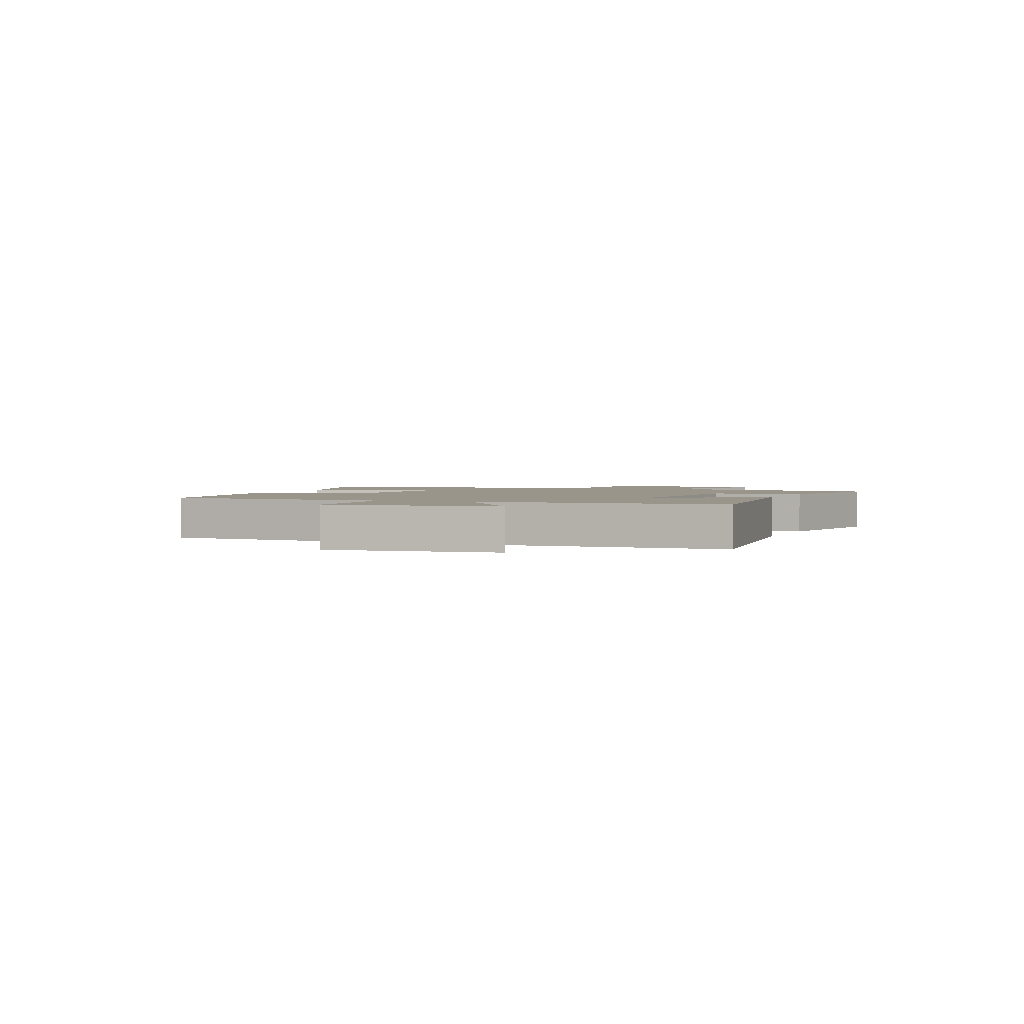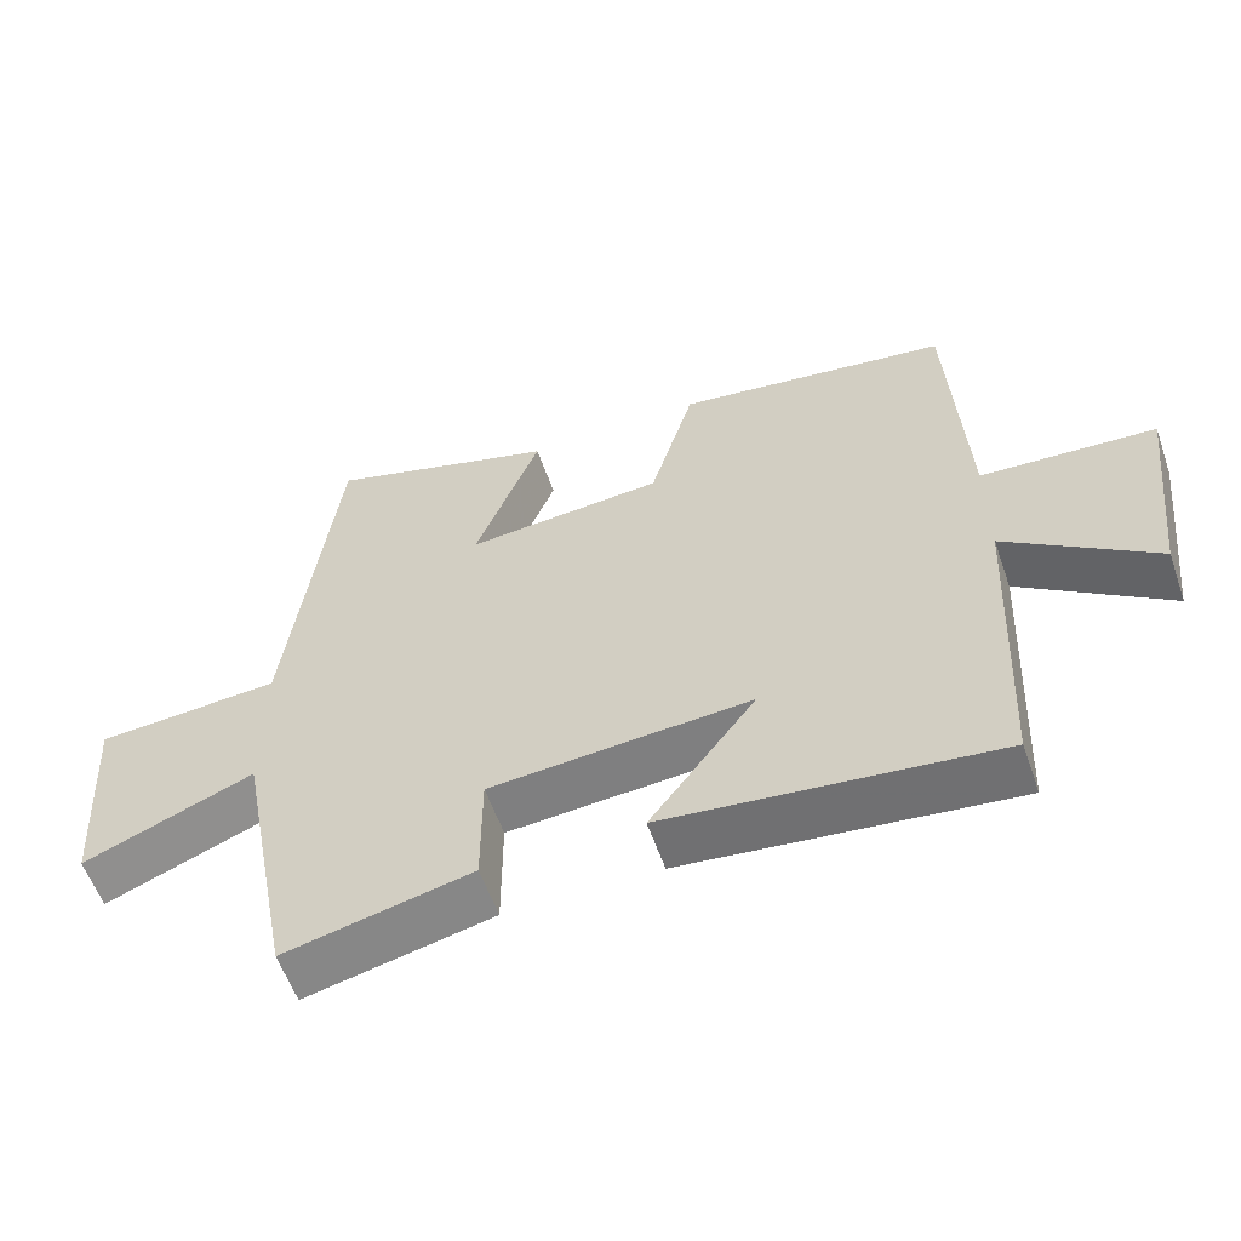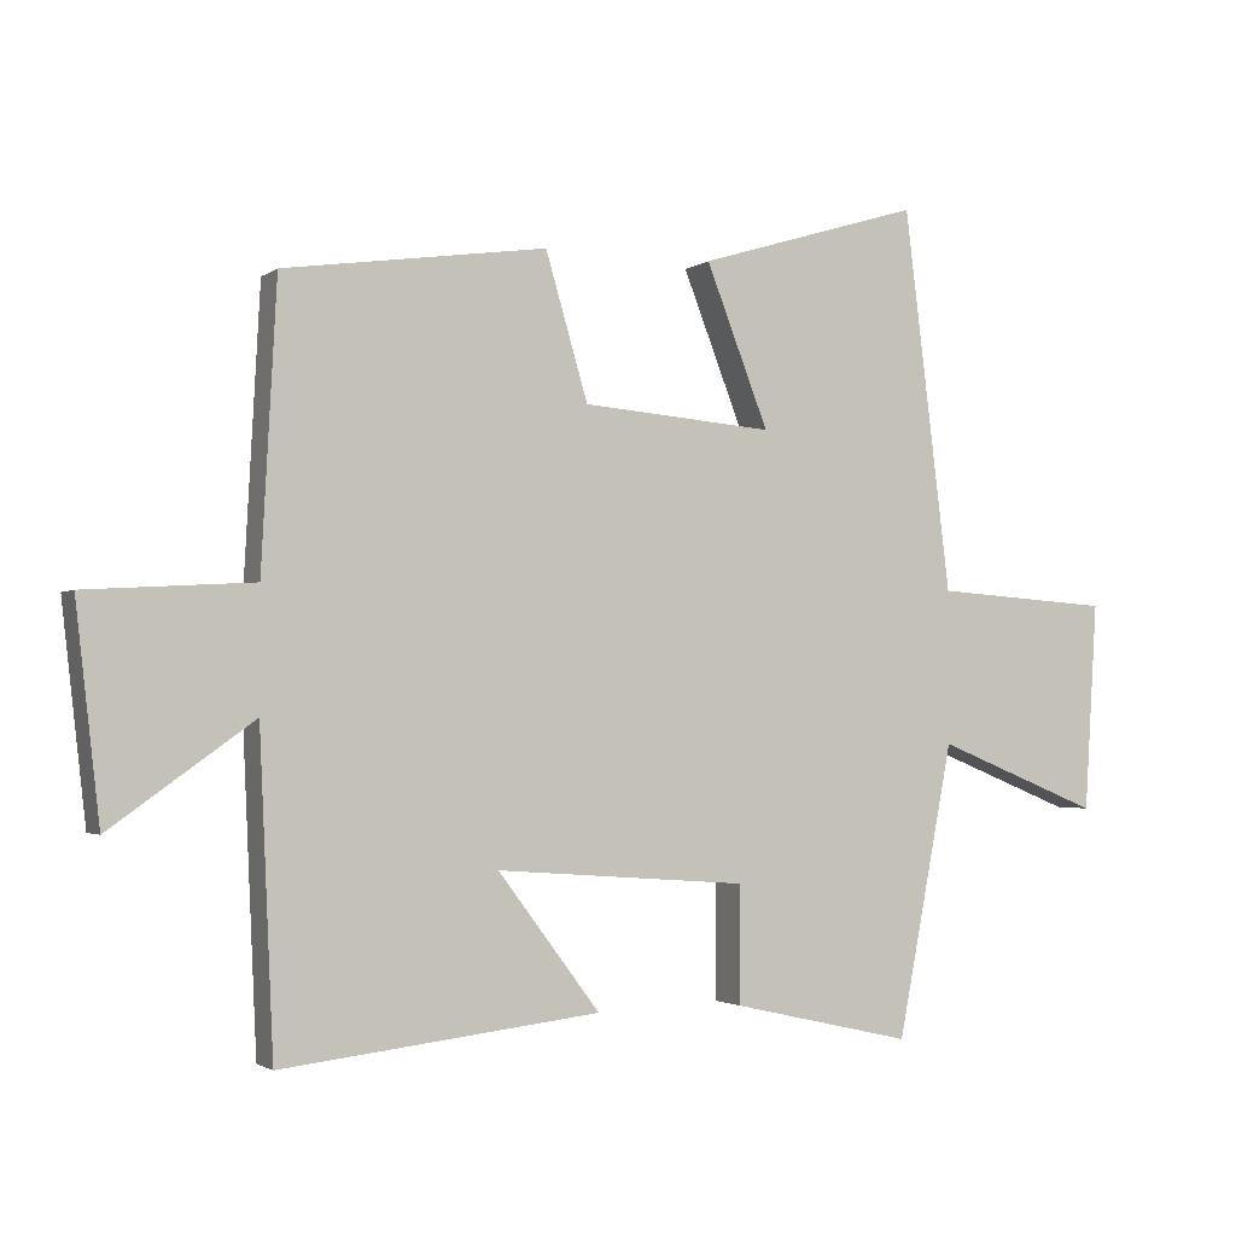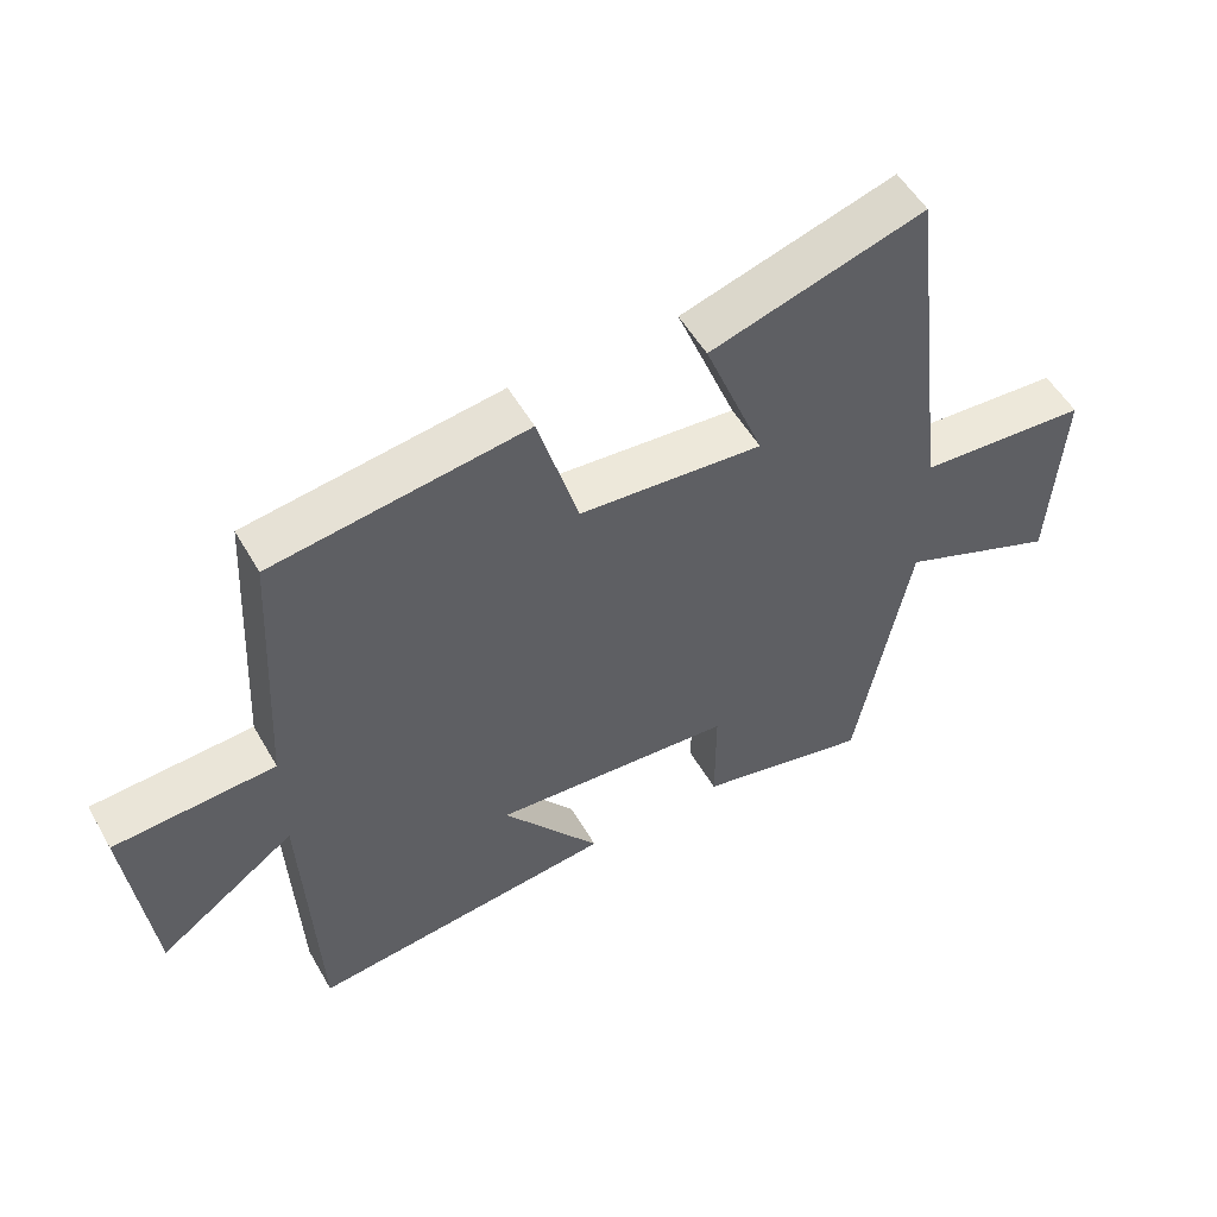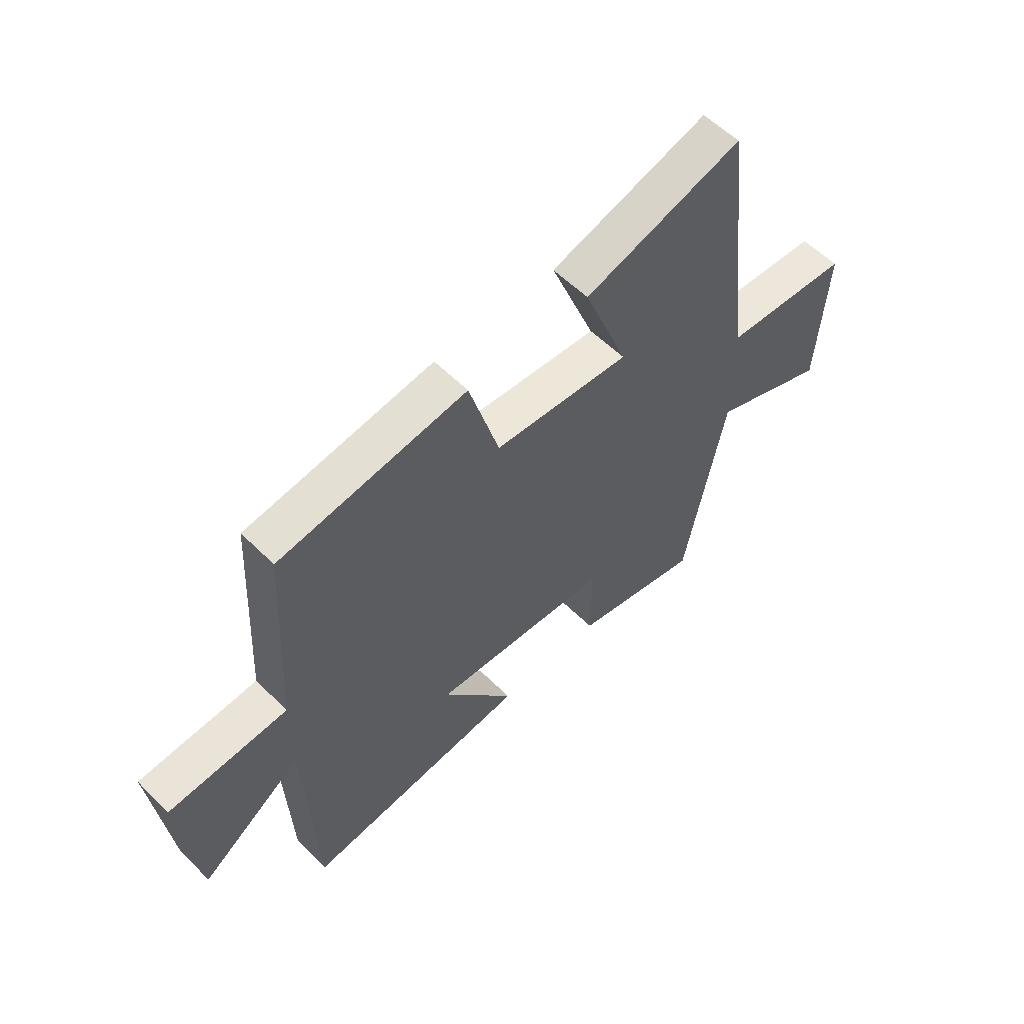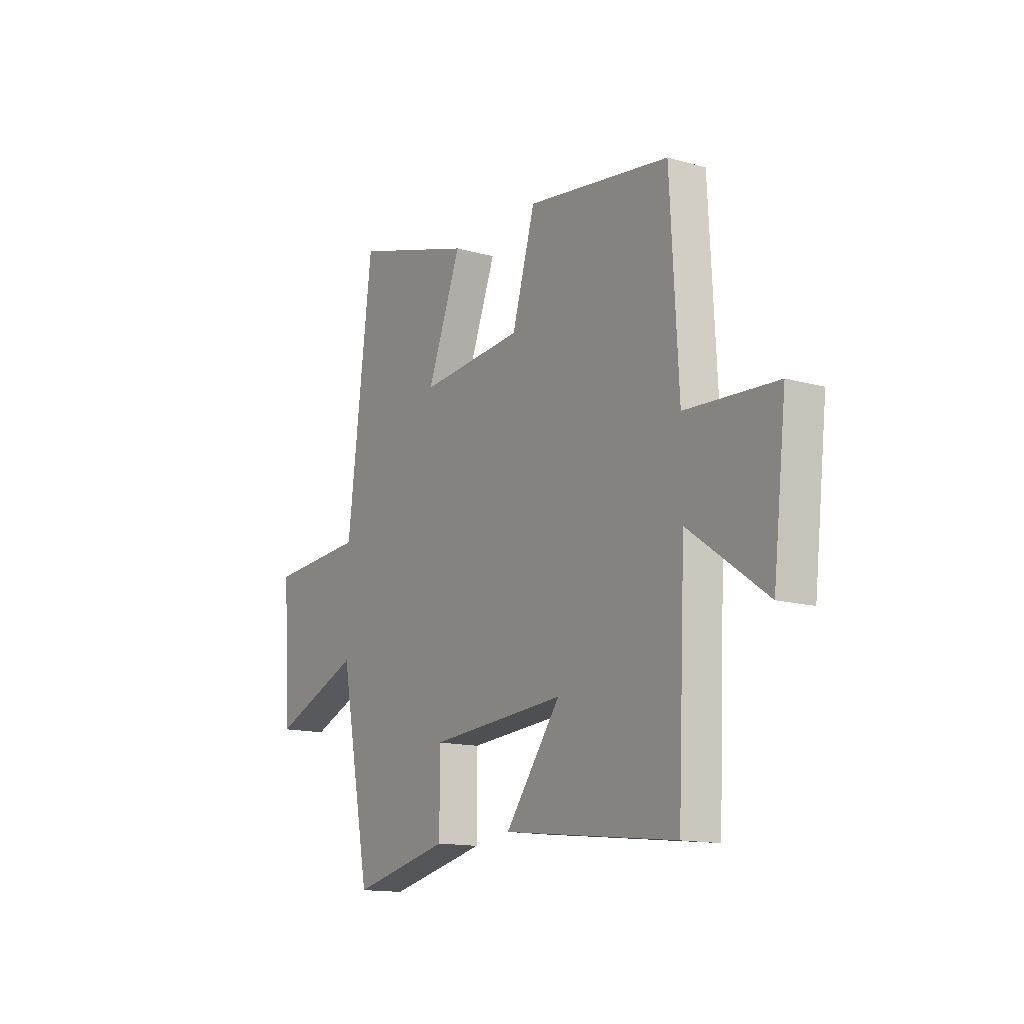
<metadata>
{"format":"obj","ext":"obj","renderer":"f3d","projection":"perspective","resolution":1024,"background":"white","views":[{"elev":2.0,"azim":112.1,"up":"+Y"},{"elev":-58.0,"azim":19.2,"up":"+Z"},{"elev":-2.1,"azim":155.1,"up":"+Z"},{"elev":53.2,"azim":150.7,"up":"+Z"},{"elev":57.0,"azim":135.8,"up":"+Z"},{"elev":-14.1,"azim":57.9,"up":"+Z"}]}
</metadata>
<code>
v -0.422 0.07 -0.557
v -0.5 0.07 -0.151
v -0.729 0.07 -0.244
v -0.747 0.07 0.046
v -0.5 0.07 0.063
v -0.435 0.07 0.594
v -0.125 0.07 0.5
v -0.212 0.07 0.276
v 0.054 0.07 0.298
v 0.113 0.07 0.5
v 0.479 0.07 0.448
v 0.5 0.07 0.054
v 0.733 0.07 0.04
v 0.699 0.07 -0.256
v 0.5 0.07 -0.114
v 0.48 0.07 -0.551
v 0.037 0.07 -0.5
v 0.179 0.07 -0.311
v -0.171 0.07 -0.337
v -0.171 0.07 -0.5
v -0.422 0 -0.557
v -0.5 0 -0.151
v -0.729 0 -0.244
v -0.747 0 0.046
v -0.5 0 0.063
v -0.435 0 0.594
v -0.125 0 0.5
v -0.212 0 0.276
v 0.054 0 0.298
v 0.113 0 0.5
v 0.479 0 0.448
v 0.5 0 0.054
v 0.733 0 0.04
v 0.699 0 -0.256
v 0.5 0 -0.114
v 0.48 0 -0.551
v 0.037 0 -0.5
v 0.179 0 -0.311
v -0.171 0 -0.337
v -0.171 0 -0.5
f 19 20 1 2
f 18 19 2
f 15 16 17 18
f 15 18 2
f 12 13 14 15
f 12 15 2
f 9 10 11 12
f 8 9 12 2
f 5 6 7 8
f 5 8 2 3
f 3 4 5
f 22 21 40 39
f 22 39 38
f 38 37 36 35
f 22 38 35
f 35 34 33 32
f 22 35 32
f 32 31 30 29
f 22 32 29 28
f 28 27 26 25
f 23 22 28 25
f 25 24 23
f 1 21 22 2
f 2 22 23 3
f 3 23 24 4
f 4 24 25 5
f 5 25 26 6
f 6 26 27 7
f 7 27 28 8
f 8 28 29 9
f 9 29 30 10
f 10 30 31 11
f 11 31 32 12
f 12 32 33 13
f 13 33 34 14
f 14 34 35 15
f 15 35 36 16
f 16 36 37 17
f 17 37 38 18
f 18 38 39 19
f 19 39 40 20
f 20 40 21 1

</code>
